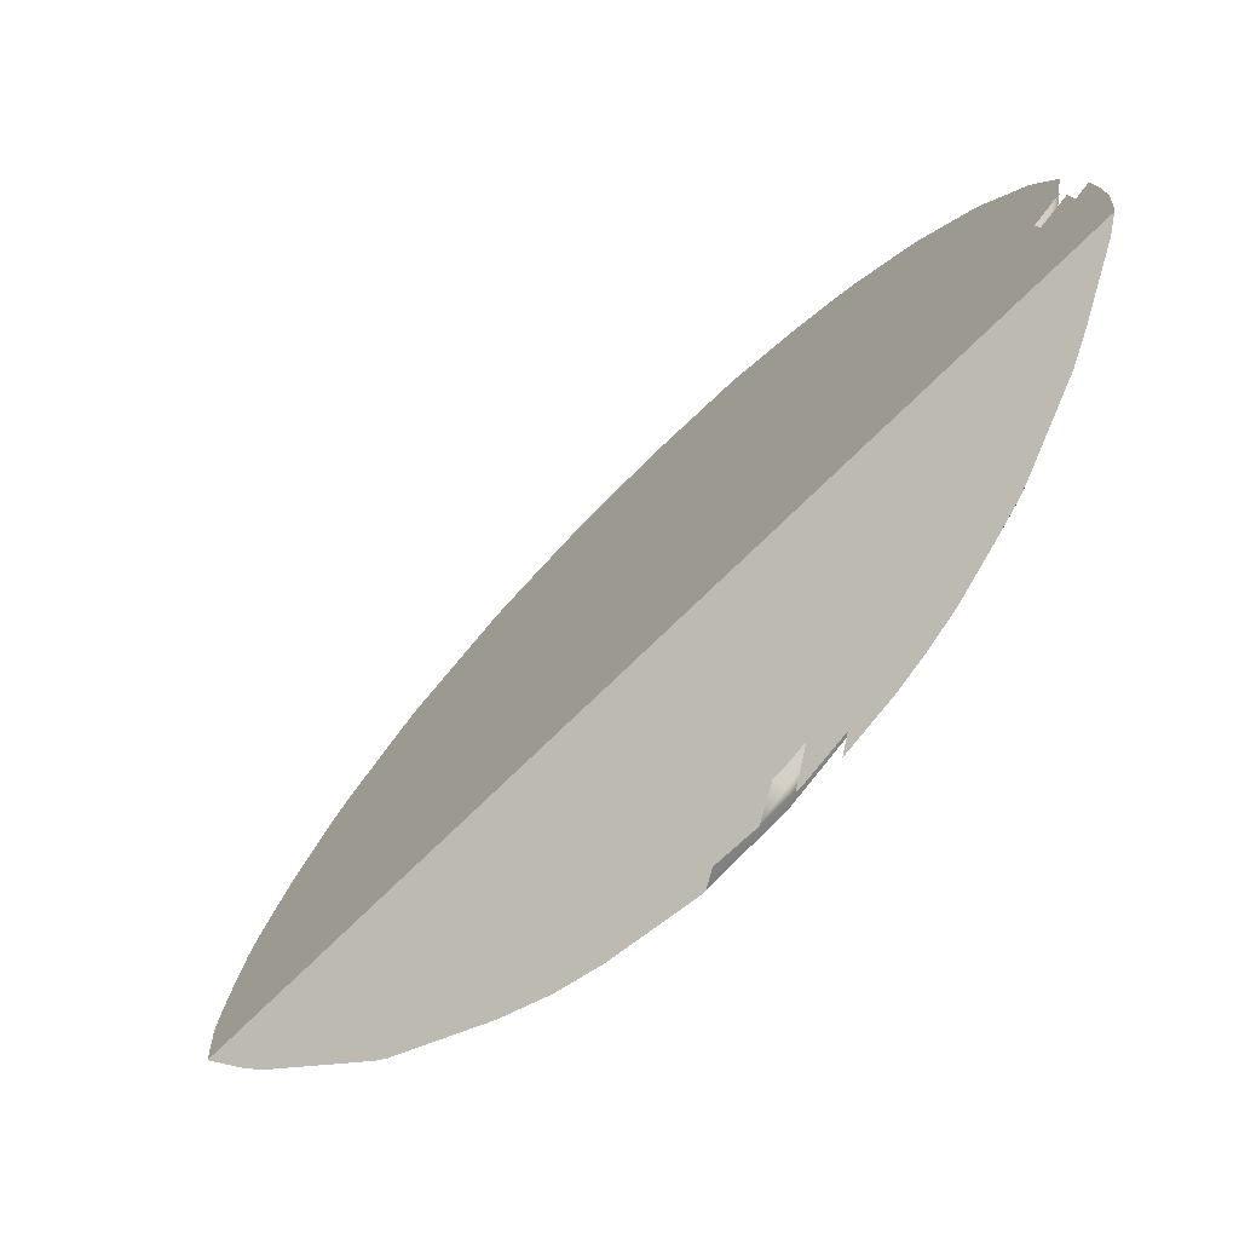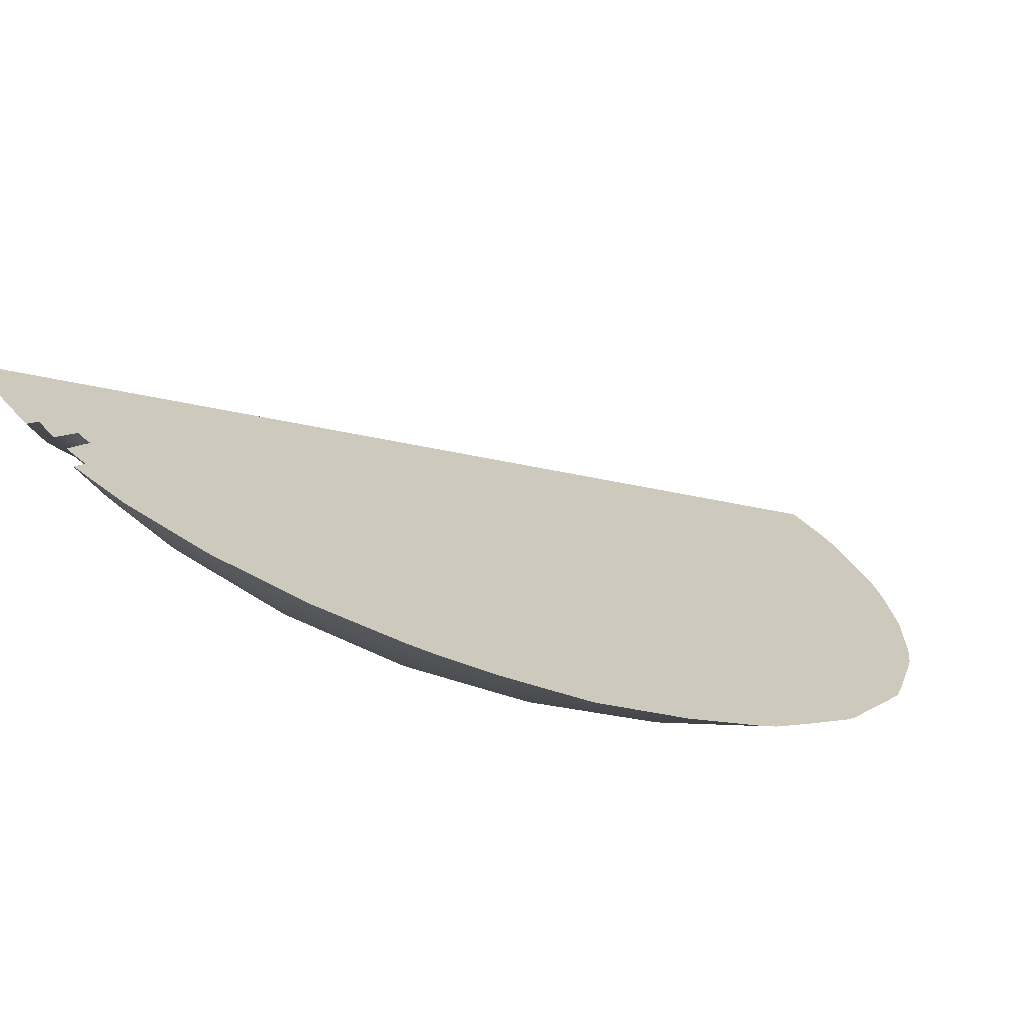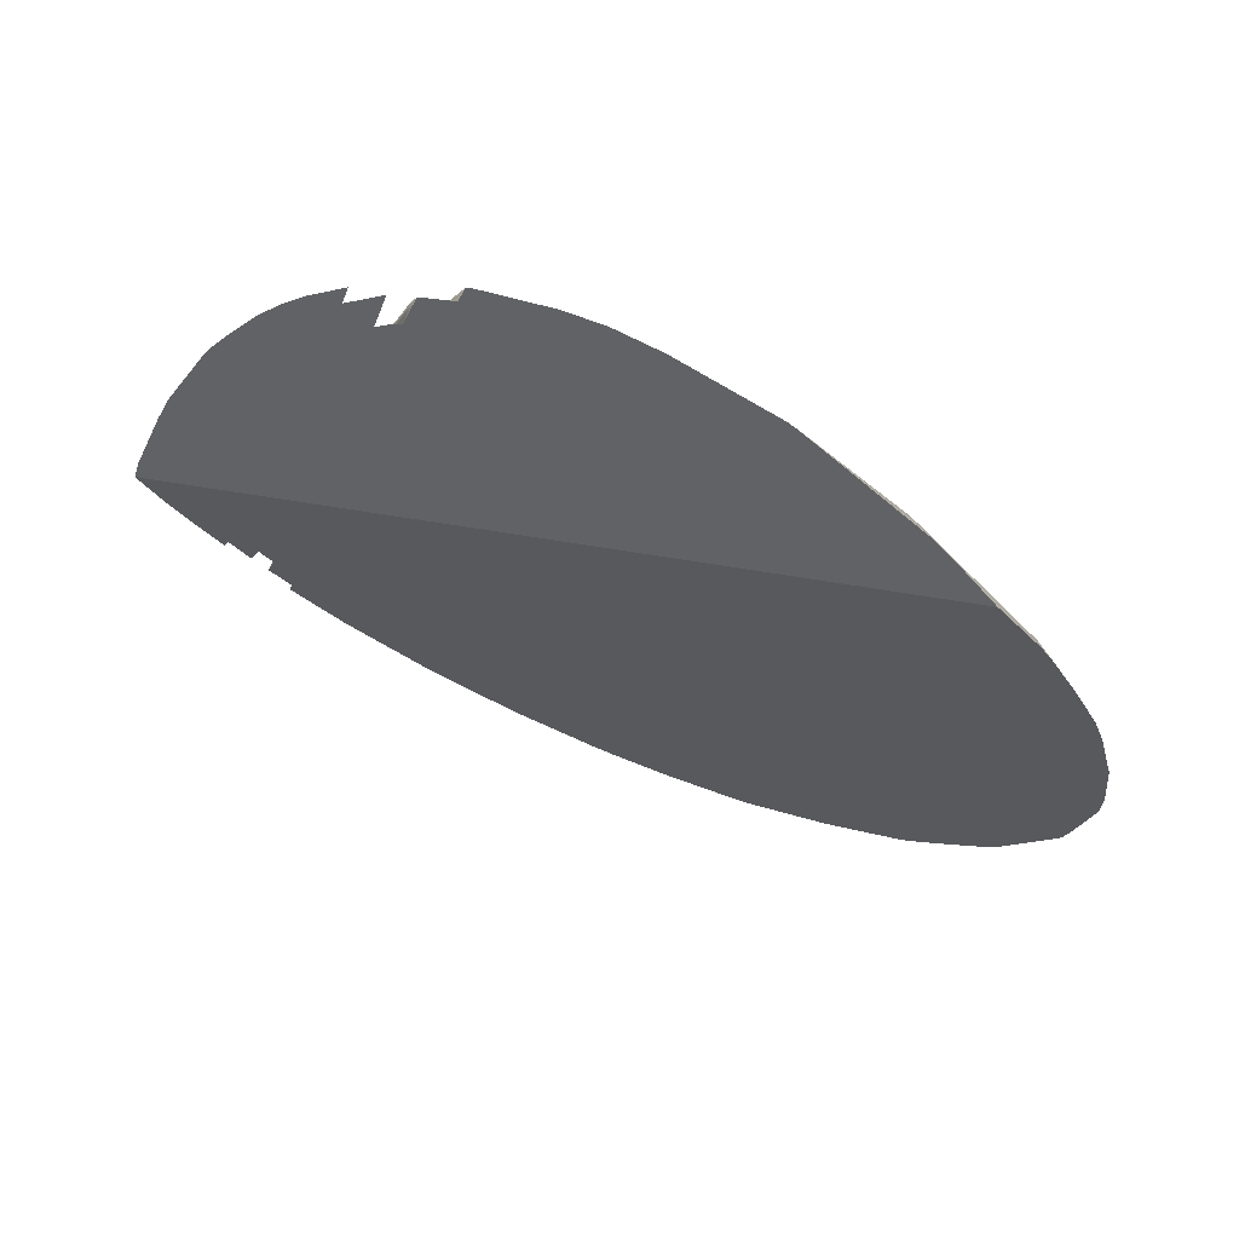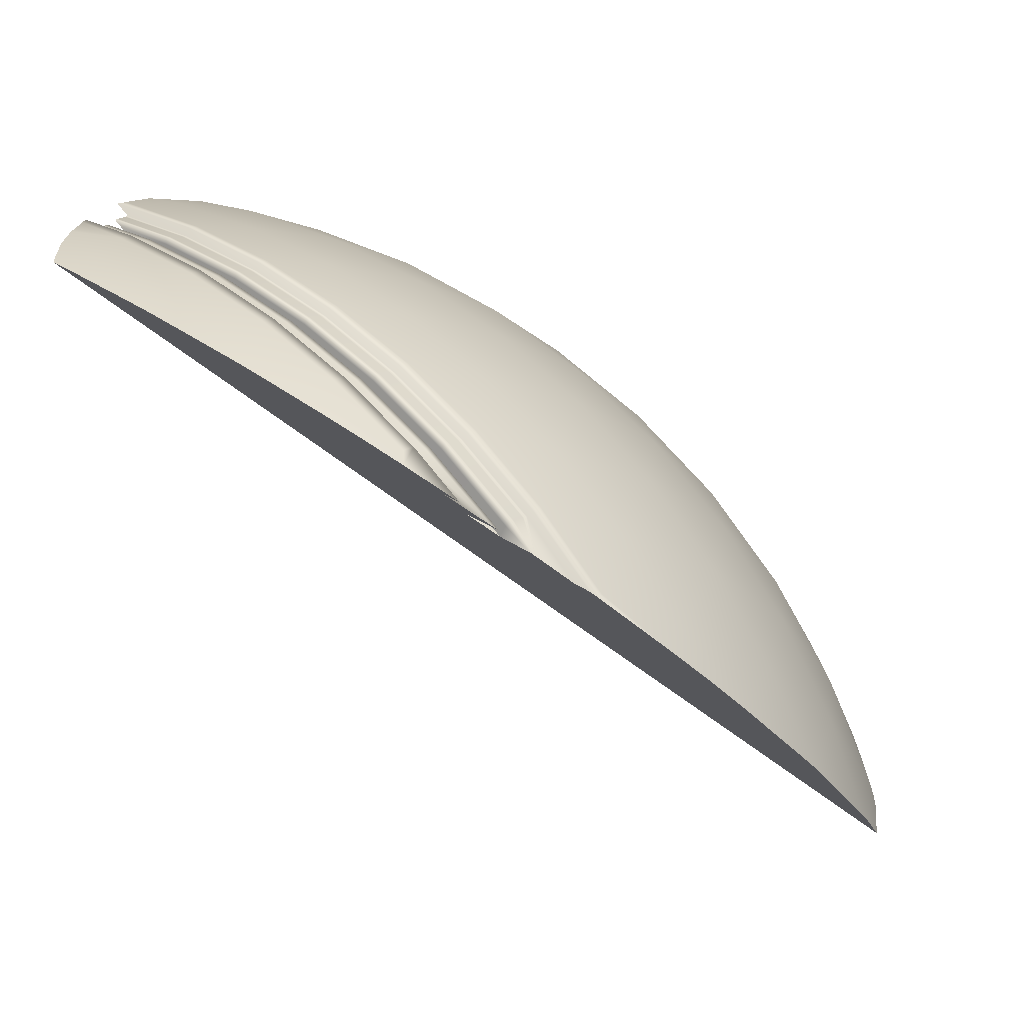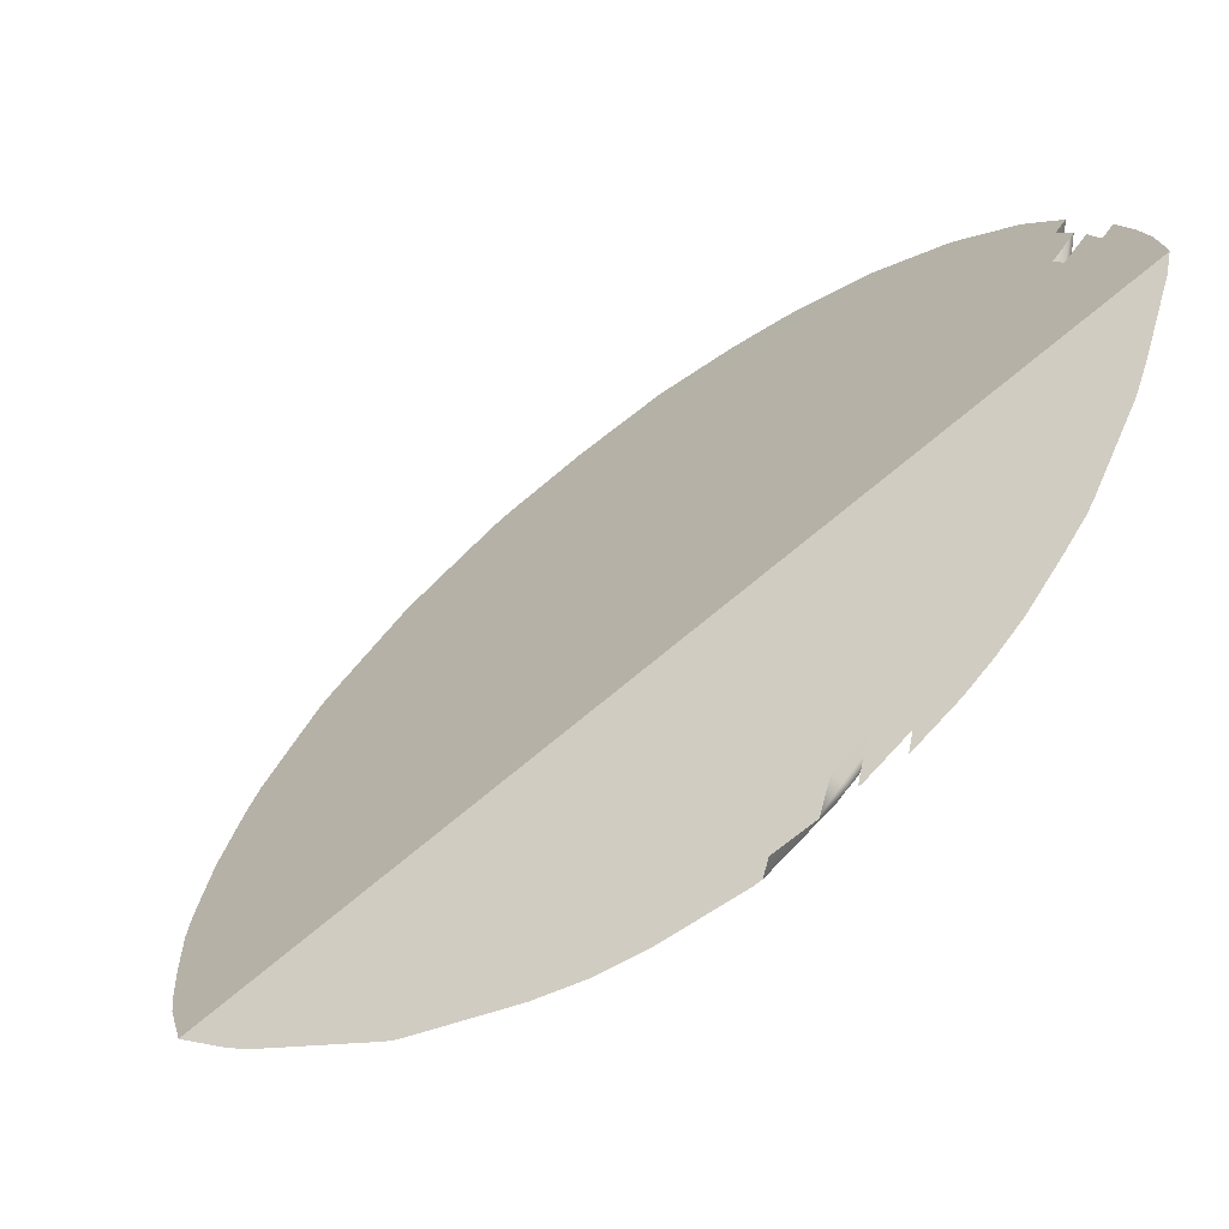
<metadata>
{"format":"obj","ext":"obj","renderer":"f3d","projection":"perspective","resolution":1024,"background":"white","views":[{"elev":-15.2,"azim":77.8,"up":"+Z"},{"elev":69.8,"azim":-137.4,"up":"+Z"},{"elev":-49.6,"azim":159.8,"up":"+Y"},{"elev":14.7,"azim":128.1,"up":"+Y"},{"elev":-16.7,"azim":64.9,"up":"+Z"}]}
</metadata>
<code>
o Ball_4_
v 0.003392 0.2746 -0.1995
v 0.003392 0.2595 -0.2182
v -0 0.2554 -0.2235
v -0 0.2748 -0.1996
v 0.003392 0.294 -0.1697
v -0 0.2941 -0.1698
v 0.003392 0.3101 -0.1381
v -0 0.3103 -0.1381
v 0.003392 0.3229 -0.1049
v -0 0.323 -0.105
v 0.003392 0.332 -0.07058
v -0 0.3322 -0.07061
v 0.001193 0.3341 -0.05826
v 0.003392 0.3338 -0.05952
v -0 0.3343 -0.05758
v -0.003523 0.3373 -0.05222
v -0.003391 0.3343 -0.05624
v -0.003391 0.332 -0.07057
v -0.003658 0.3364 -0.0715
v -0.003691 0.3409 -0.04739
v -0.003391 0.3228 -0.1049
v -0.003798 0.3387 -0.07199
v -0.003778 0.343 -0.04466
v -0.004324 0.343 -0.04444
v -0.003671 0.327 -0.1063
v -0.00339 0.3101 -0.1381
v -0.003819 0.3293 -0.107
v -0.006164 0.3385 -0.07196
v -0.006143 0.343 -0.04372
v -0.007227 0.343 -0.0433
v -0.006184 0.3291 -0.1069
v -0.01161 0.3382 -0.07189
v -0.01158 0.3431 -0.04157
v -0.01193 0.3431 -0.04143
v -0.01162 0.3288 -0.1068
v -0.01397 0.3381 -0.07186
v -0.01395 0.3431 -0.04063
v -0.01397 0.3435 -0.04001
v -0.01399 0.3287 -0.1068
v -0.01164 0.3158 -0.1406
v -0.01401 0.3157 -0.1406
v -0.01422 0.3319 -0.1078
v -0.006201 0.3161 -0.1408
v -0.01418 0.3414 -0.07256
v -0.003836 0.3163 -0.1408
v -0.01424 0.3188 -0.1419
v -0.003682 0.3141 -0.1399
v -0.00339 0.2939 -0.1697
v -0.003691 0.2978 -0.1719
v -0.00339 0.2746 -0.1995
v -0.003849 0.2998 -0.1731
v -0.003696 0.2782 -0.2021
v -0.003389 0.2522 -0.2271
v -0.003858 0.2801 -0.2035
v -0.006214 0.2997 -0.173
v -0.006222 0.28 -0.2034
v -0.01165 0.2994 -0.1729
v -0.01166 0.2797 -0.2032
v -0.01402 0.2993 -0.1728
v -0.01403 0.2796 -0.2031
v -0.01426 0.3022 -0.1745
v -0.01427 0.2823 -0.2051
v -0.01403 0.2568 -0.2312
v -0.01934 0.3019 -0.1743
v -0.01167 0.2569 -0.2313
v -0.006227 0.2572 -0.2315
v -0.004832 0.2467 -0.2421
v -0.003862 0.2573 -0.2316
v -0.01403 0.237 -0.251
v -0.003862 0.2477 -0.2412
v -0.01428 0.2593 -0.2335
v -0.01428 0.2351 -0.2577
v -0.01583 0.2334 -0.2592
v -0.003699 0.2555 -0.2301
v -0.003834 0.248 -0.2404
v -0.003389 0.2516 -0.2278
v -0.01936 0.2333 -0.2591
v -0.03807 0.2112 -0.2753
v -0.01936 0.2591 -0.2333
v -0.05112 0.2157 -0.2707
v -0.05063 0.1993 -0.2824
v -0.06542 0.1858 -0.2881
v -0.05144 0.2447 -0.2447
v -0.01936 0.282 -0.2049
v -0.05112 0.2707 -0.2157
v -0.05017 0.2933 -0.184
v -0.1005 0.251 -0.222
v -0.09914 0.2766 -0.1899
v -0.04859 0.3123 -0.15
v -0.09638 0.2984 -0.1551
v -0.01933 0.3185 -0.1418
v -0.0193 0.3316 -0.1077
v -0.04641 0.3274 -0.1142
v -0.0923 0.316 -0.1183
v -0.01927 0.3411 -0.0725
v -0.04366 0.3385 -0.0769
v -0.08694 0.3293 -0.07976
v -0.01414 0.3472 -0.03649
v -0.01409 0.3463 -0.03639
v -0.01413 0.347 -0.0354
v -0.01414 0.3472 -0.03508
v -0.01837 0.3471 -0.03365
v -0.01923 0.3469 -0.03645
v -0.02392 0.3469 -0.03175
v -0.03803 0.3463 -0.02713
v -0.04036 0.3453 -0.0387
v -0.05469 0.3438 -0.02395
v -0.06937 0.3417 -0.02114
v -0.07299 0.3411 -0.02052
v -0.08039 0.3381 -0.04017
v -0.1078 0.3318 -0.01926
v -0.1078 0.3318 -0.01926
v -0.1193 0.3263 -0.04101
v -0.1379 0.3201 -0.0231
v -0.1455 0.3166 -0.02472
v -0.1288 0.3149 -0.08136
v -0.1565 0.3102 -0.04129
v -0.1651 0.3063 -0.03072
v -0.1888 0.2914 -0.04116
v -0.1907 0.2902 -0.0421
v -0.1681 0.2957 -0.08187
v -0.1917 0.2893 -0.04284
v -0.1362 0.2988 -0.1205
v -0.2042 0.2721 -0.08155
v -0.2138 0.2692 -0.06079
v -0.2319 0.2487 -0.08077
v -0.2344 0.2453 -0.08431
v -0.177 0.2764 -0.1211
v -0.1417 0.2782 -0.1578
v -0.2136 0.2494 -0.1205
v -0.2404 0.2335 -0.09748
v -0.183 0.2526 -0.1584
v -0.1449 0.2534 -0.1927
v -0.2193 0.2225 -0.1574
v -0.186 0.2247 -0.1931
v -0.1461 0.2248 -0.2248
v -0.2455 0.2189 -0.1191
v -0.2477 0.2184 -0.1146
v -0.2489 0.2147 -0.1189
v -0.2521 0.1886 -0.1521
v -0.2501 0.1889 -0.1554
v -0.252 0.1862 -0.1552
v -0.2501 0.1794 -0.1649
v -0.2445 0.1624 -0.1894
v -0.2212 0.1916 -0.1916
v -0.2406 0.156 -0.1993
v -0.186 0.1931 -0.2247
v -0.2193 0.1574 -0.2225
v -0.2294 0.1427 -0.2211
v -0.2153 0.1313 -0.2416
v -0.2084 0.1269 -0.25
v -0.183 0.1584 -0.2526
v -0.195 0.1208 -0.2632
v -0.1449 0.1927 -0.2534
v -0.1005 0.222 -0.251
v -0.09914 0.1899 -0.2766
v -0.09664 0.1584 -0.2963
v -0.1003 0.1554 -0.2966
v -0.1417 0.1578 -0.2782
v -0.137 0.1258 -0.2959
v -0.177 0.1211 -0.2764
v -0.1437 0.1206 -0.2947
v -0.1809 0.1154 -0.2758
v -0.1571 0.1107 -0.291
v -0.1753 0.1138 -0.28
v -0.002733 0.2523 -0.2271
v -0.002057 0.3343 -0.05677
v 0.004644 0.257 -0.2319
v 0.003767 0.256 -0.233
v 0.003768 0.2573 -0.2317
v 0.004875 0.2573 -0.2317
v 0.003707 0.2565 -0.231
v 0.006138 0.28 -0.2035
v 0.005023 0.2575 -0.2314
v 0.003772 0.2801 -0.2035
v 0.01158 0.2798 -0.2033
v 0.01395 0.2683 -0.2173
v 0.003641 0.2782 -0.2021
v 0.003643 0.2978 -0.172
v 0.003774 0.2999 -0.1731
v 0.003643 0.3142 -0.1399
v 0.003775 0.3163 -0.1408
v 0.006141 0.2998 -0.1731
v 0.006142 0.3162 -0.1408
v 0.01158 0.2995 -0.1729
v 0.01159 0.316 -0.1407
v 0.00614 0.3292 -0.107
v 0.01158 0.3289 -0.1069
v 0.01395 0.3159 -0.1406
v 0.003774 0.3293 -0.107
v 0.01395 0.2994 -0.1729
v 0.01395 0.2797 -0.2032
v 0.01417 0.319 -0.142
v 0.01416 0.2825 -0.2052
v 0.01416 0.2665 -0.2249
v 0.01417 0.3024 -0.1746
v 0.02413 0.2787 -0.2092
v 0.01925 0.2823 -0.2051
v 0.02979 0.286 -0.1984
v 0.01926 0.3022 -0.1745
v 0.03513 0.2934 -0.1866
v 0.01926 0.3187 -0.1419
v 0.04129 0.3102 -0.1565
v 0.04124 0.3028 -0.1691
v 0.04498 0.3088 -0.1575
v 0.04593 0.3107 -0.1532
v 0.04101 0.3263 -0.1193
v 0.05153 0.3233 -0.1218
v 0.05247 0.3272 -0.1097
v 0.05365 0.3351 -0.08262
v 0.01925 0.3318 -0.1078
v 0.04017 0.3381 -0.08039
v 0.05319 0.3367 -0.07486
v 0.04916 0.3382 -0.0714
v 0.03957 0.3411 -0.0639
v 0.02871 0.3432 -0.05686
v 0.01924 0.3413 -0.07251
v 0.01726 0.3448 -0.05033
v 0.01416 0.3321 -0.1079
v 0.01415 0.3415 -0.07257
v 0.01413 0.3453 -0.04854
v 0.01405 0.3436 -0.0508
v 0.01395 0.3288 -0.1068
v 0.01395 0.3382 -0.07187
v 0.01394 0.341 -0.05413
v 0.01279 0.3411 -0.05348
v 0.01158 0.3383 -0.0719
v 0.01157 0.3413 -0.05278
v 0.009246 0.3416 -0.05145
v 0.006135 0.3386 -0.07195
v 0.006129 0.3421 -0.04966
v 0.00527 0.3422 -0.04917
v 0.003768 0.3387 -0.07198
v 0.003762 0.3424 -0.04831
v 0.003642 0.3271 -0.1063
v 0.003639 0.3364 -0.0715
f 1 2 3
f 3 4 1
f 5 1 4
f 4 6 5
f 7 5 6
f 6 8 7
f 9 7 8
f 8 10 9
f 11 9 10
f 10 12 11
f 13 11 12
f 14 11 13
f 13 12 15
f 16 17 18
f 16 18 19
f 20 16 19
f 19 18 21
f 20 19 22
f 23 20 22
f 23 22 24
f 21 25 19
f 25 21 26
f 27 22 19
f 19 25 27
f 24 22 28
f 29 24 28
f 29 28 30
f 22 27 31
f 31 28 22
f 30 28 32
f 30 32 33
f 33 32 34
f 28 31 35
f 35 32 28
f 34 32 36
f 34 36 37
f 38 37 36
f 32 35 39
f 39 36 32
f 40 35 31
f 41 39 35
f 35 40 41
f 36 39 42
f 31 43 40
f 43 31 27
f 38 36 44
f 42 44 36
f 27 45 43
f 45 27 25
f 46 42 39
f 39 41 46
f 25 47 45
f 26 47 25
f 47 26 48
f 48 49 47
f 49 48 50
f 51 45 47
f 47 49 51
f 50 52 49
f 52 50 53
f 54 51 49
f 49 52 54
f 45 51 55
f 55 43 45
f 51 54 56
f 56 55 51
f 43 55 57
f 57 40 43
f 55 56 58
f 58 57 55
f 40 57 59
f 59 41 40
f 57 58 60
f 60 59 57
f 41 59 61
f 61 46 41
f 59 60 62
f 62 61 59
f 63 60 58
f 46 61 64
f 58 65 63
f 65 58 56
f 56 66 65
f 66 56 54
f 67 65 66
f 67 63 65
f 54 68 66
f 67 66 68
f 68 54 52
f 67 69 63
f 67 68 70
f 69 71 63
f 60 63 71
f 69 72 71
f 71 62 60
f 72 73 71
f 70 68 74
f 52 74 68
f 75 70 74
f 53 74 52
f 76 75 74
f 74 53 76
f 73 77 71
f 78 77 73
f 77 79 71
f 62 71 79
f 78 80 77
f 78 81 80
f 82 80 81
f 83 79 77
f 83 77 80
f 79 84 62
f 61 62 84
f 84 64 61
f 85 84 79
f 85 79 83
f 86 64 84
f 86 84 85
f 87 85 83
f 88 86 85
f 88 85 87
f 89 64 86
f 90 86 88
f 90 89 86
f 89 91 64
f 64 91 46
f 42 46 91
f 91 92 42
f 44 42 92
f 93 91 89
f 93 92 91
f 94 89 90
f 94 93 89
f 92 95 44
f 96 92 93
f 96 95 92
f 97 93 94
f 97 96 93
f 98 44 95
f 44 98 38
f 99 38 98
f 100 99 98
f 98 101 100
f 102 101 98
f 102 98 103
f 95 103 98
f 104 102 103
f 104 103 105
f 106 103 95
f 105 103 106
f 106 95 96
f 107 105 106
f 108 107 106
f 109 108 106
f 110 106 96
f 109 106 110
f 110 96 97
f 109 110 111
f 111 110 112
f 112 110 113
f 113 110 97
f 112 113 114
f 114 113 115
f 113 97 116
f 116 97 94
f 115 113 117
f 117 113 116
f 115 117 118
f 118 117 119
f 120 119 117
f 120 117 121
f 117 116 121
f 120 121 122
f 116 94 123
f 121 116 123
f 123 94 90
f 122 121 124
f 122 124 125
f 125 124 126
f 127 126 124
f 121 123 128
f 124 121 128
f 123 90 129
f 128 123 129
f 129 90 88
f 127 124 130
f 124 128 130
f 127 130 131
f 128 129 132
f 130 128 132
f 129 88 133
f 132 129 133
f 133 88 87
f 130 132 134
f 132 133 135
f 134 132 135
f 133 87 136
f 135 133 136
f 131 130 137
f 137 130 134
f 131 137 138
f 138 137 139
f 140 139 137
f 140 137 141
f 137 134 141
f 140 141 142
f 142 141 143
f 144 143 141
f 141 134 145
f 141 145 144
f 134 135 145
f 146 144 145
f 145 135 147
f 135 136 147
f 146 145 148
f 145 147 148
f 149 146 148
f 149 148 150
f 151 150 148
f 148 152 151
f 148 147 152
f 153 151 152
f 147 136 154
f 147 154 152
f 136 155 154
f 136 87 155
f 87 83 155
f 155 83 80
f 155 80 156
f 154 155 156
f 82 156 80
f 82 157 156
f 158 156 157
f 154 156 159
f 158 159 156
f 152 154 159
f 158 160 159
f 152 159 161
f 161 159 160
f 153 152 161
f 162 161 160
f 153 161 163
f 162 164 161
f 163 161 165
f 165 161 164
f 166 76 53
f 166 53 4
f 4 3 166
f 53 50 4
f 6 4 50
f 50 48 6
f 8 6 48
f 48 26 8
f 10 8 26
f 26 21 10
f 12 10 21
f 21 18 12
f 167 12 18
f 167 15 12
f 18 17 167
f 168 169 170
f 168 170 171
f 169 172 170
f 173 171 170
f 174 171 173
f 172 175 170
f 170 175 173
f 172 2 175
f 174 173 176
f 177 174 176
f 2 178 175
f 2 1 178
f 178 1 5
f 5 179 178
f 179 5 7
f 180 175 178
f 178 179 180
f 7 181 179
f 181 7 9
f 182 180 179
f 179 181 182
f 175 180 183
f 183 173 175
f 180 182 184
f 184 183 180
f 173 183 185
f 185 176 173
f 183 184 186
f 186 185 183
f 187 184 182
f 188 186 184
f 184 187 188
f 185 186 189
f 182 190 187
f 190 182 181
f 176 185 191
f 189 191 185
f 191 192 176
f 177 176 192
f 191 189 193
f 177 192 194
f 195 177 194
f 192 191 196
f 196 194 192
f 193 196 191
f 197 195 194
f 197 194 198
f 199 197 198
f 200 198 194
f 199 198 200
f 194 196 200
f 199 200 201
f 202 200 196
f 196 193 202
f 200 203 201
f 200 202 203
f 201 203 204
f 204 203 205
f 206 205 203
f 206 203 207
f 202 207 203
f 206 207 208
f 209 208 207
f 209 207 210
f 202 211 207
f 211 202 193
f 207 212 210
f 211 212 207
f 213 210 212
f 214 213 212
f 215 214 212
f 215 212 216
f 216 212 217
f 211 217 212
f 216 217 218
f 193 219 211
f 217 211 219
f 219 193 189
f 218 217 220
f 219 220 217
f 218 220 221
f 222 221 220
f 189 223 219
f 220 219 223
f 223 189 186
f 186 188 223
f 222 220 224
f 223 224 220
f 224 223 188
f 225 222 224
f 226 225 224
f 188 227 224
f 226 224 227
f 228 226 227
f 227 188 187
f 228 227 229
f 187 230 227
f 229 227 230
f 231 229 230
f 230 187 190
f 231 230 232
f 232 230 233
f 190 233 230
f 232 233 234
f 14 234 233
f 233 190 235
f 181 235 190
f 9 235 181
f 235 9 11
f 14 233 236
f 235 236 233
f 236 11 14
f 11 236 235
f 213 164 162
f 210 213 162
f 210 162 160
f 210 160 158
f 210 158 209
f 209 158 157
f 209 157 208
f 208 157 82
f 208 82 206
f 206 82 81
f 206 81 205
f 205 81 78
f 205 201 204
f 205 78 76
f 201 205 2
f 205 76 2
f 172 201 2
f 3 2 76
f 166 3 76
f 172 177 201
f 199 201 177
f 195 199 177
f 199 195 197
f 177 172 174
f 172 169 174
f 174 169 168
f 168 171 174
f 78 69 76
f 78 73 69
f 69 73 72
f 76 69 67
f 75 76 67
f 75 67 70
f 164 213 165
f 214 165 213
f 214 153 165
f 165 153 163
f 215 153 214
f 153 150 151
f 153 149 150
f 153 140 149
f 149 140 146
f 140 153 139
f 146 140 142
f 146 142 143
f 144 146 143
f 153 138 139
f 153 215 138
f 15 138 13
f 167 138 15
f 138 14 13
f 167 131 138
f 138 215 14
f 167 17 131
f 131 17 127
f 16 127 17
f 109 127 16
f 127 109 126
f 20 109 16
f 126 109 111
f 126 111 125
f 20 108 109
f 125 111 112
f 125 112 122
f 122 112 114
f 122 114 120
f 120 114 115
f 120 115 118
f 120 118 119
f 108 20 107
f 20 23 24
f 20 24 29
f 20 29 30
f 20 30 34
f 20 34 37
f 107 20 37
f 107 37 105
f 105 37 38
f 105 38 99
f 100 105 99
f 101 105 100
f 105 101 102
f 104 105 102
f 221 222 218
f 222 216 218
f 215 216 222
f 222 225 215
f 215 225 14
f 14 225 226
f 228 14 226
f 14 228 229
f 229 231 14
f 14 231 232
f 14 232 234

</code>
